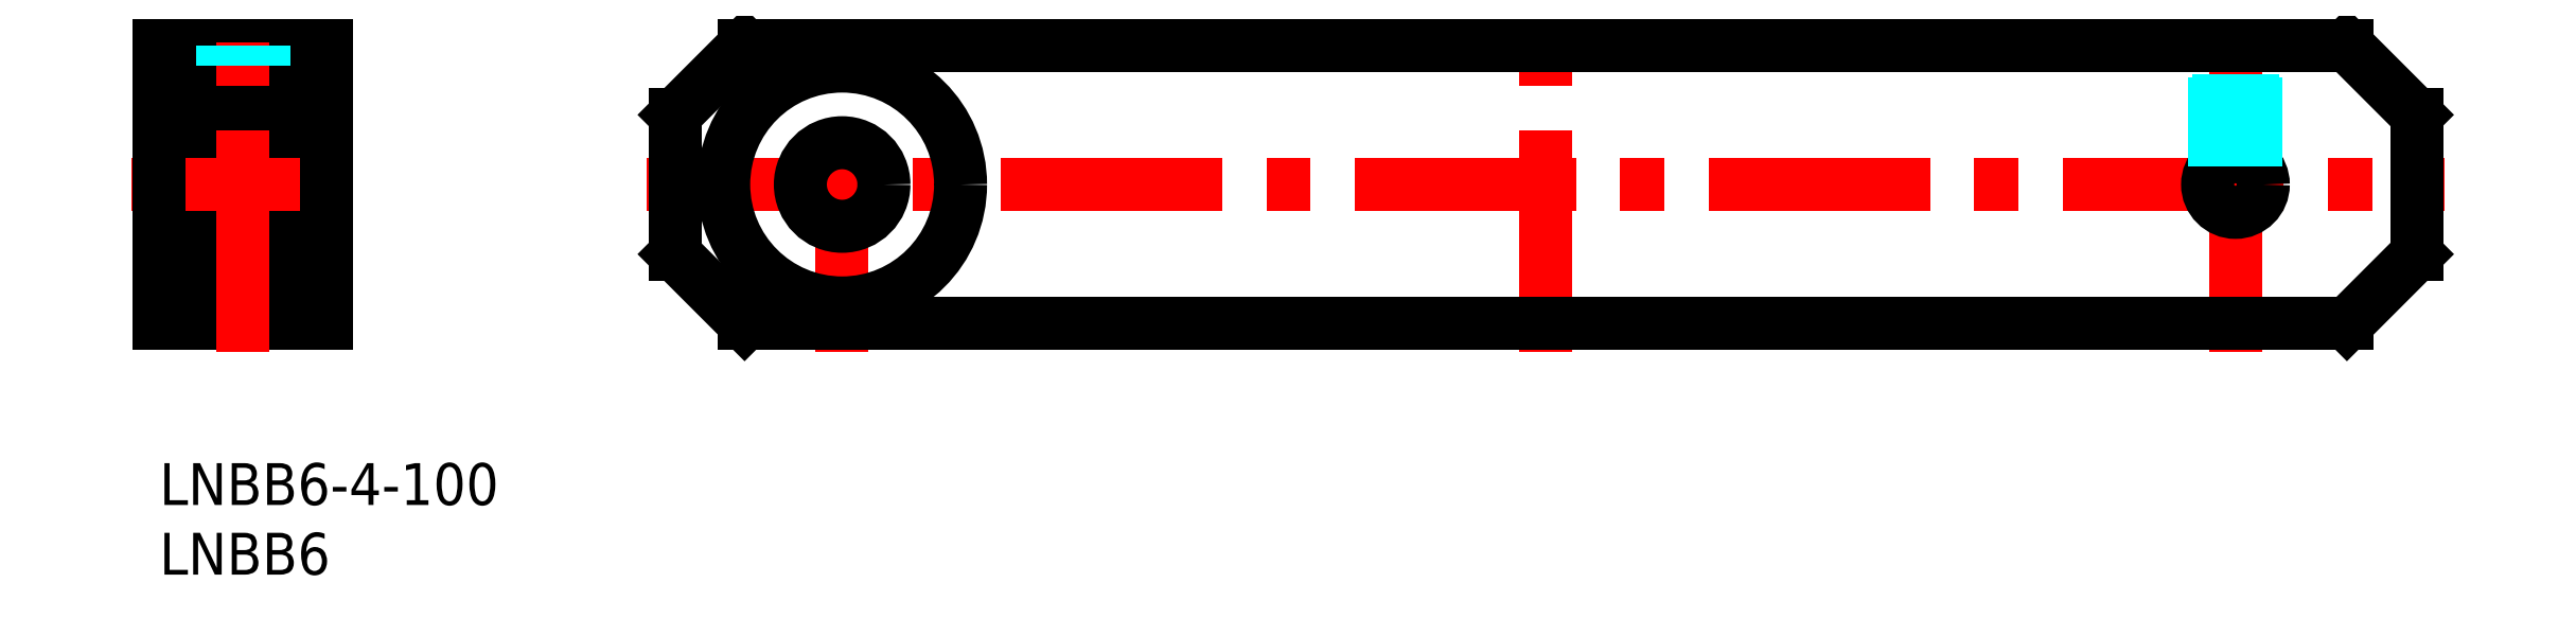
<metadata>
{"format":"dxf","ext":"dxf","renderer":"ezdxf+matplotlib","layout":"modelspace","background":"white","min_lineweight":24,"dpi":150}
</metadata>
<code>
0
SECTION
2
ENTITIES
0
INSERT
8
MSM_CONTINUOUS
2
*U19
10
0
20
0
30
0
0
INSERT
8
MSM_CONTINUOUS
2
*U20
10
0
20
0
30
0
0
LINE
8
MSM_CENTER
10
35
20
20
30
0
11
164
21
20
31
0
0
LINE
8
MSM_CENTER
10
99.5
20
8
30
0
11
99.5
21
32
31
0
0
LINE
8
MSM_CENTER
10
149
20
8
30
0
11
149
21
32
31
0
0
LINE
8
MSM_CONTINUOUS
10
162
20
15
30
0
11
162
21
25
31
0
0
LINE
8
MSM_CONTINUOUS
10
37
20
25
30
0
11
37
21
15
31
0
0
LINE
8
MSM_CENTER
10
49
20
8
30
0
11
49
21
32
31
0
0
LINE
8
MSM_CONTINUOUS
10
42
20
10
30
0
11
157
21
10
31
0
0
LINE
8
MSM_CONTINUOUS
10
157
20
30
30
0
11
42
21
30
31
0
0
LINE
8
MSM_CONTINUOUS
10
162
20
15
30
0
11
157
21
10
31
0
0
LINE
8
MSM_CONTINUOUS
10
162
20
25
30
0
11
157
21
30
31
0
0
LINE
8
MSM_CONTINUOUS
10
42
20
30
30
0
11
37
21
25
31
0
0
LINE
8
MSM_CONTINUOUS
10
42
20
10
30
0
11
37
21
15
31
0
0
CIRCLE
8
MSM_CONTINUOUS
10
149
20
20
30
0
40
2
0
CIRCLE
8
MSM_CONTINUOUS
10
49
20
20
30
0
40
3
0
CIRCLE
8
MSM_CONTINUOUS
10
49
20
20
30
0
40
8.5
0
LINE
8
MSM_DASHED
10
147.5
20
21.32
30
0
11
147.5
21
30
31
0
0
LINE
8
MSM_DASHED
10
147.8
20
21.58
30
0
11
147.8
21
30
31
0
0
LINE
8
MSM_DASHED
10
150.2
20
21.58
30
0
11
150.2
21
30
31
0
0
LINE
8
MSM_DASHED
10
150.5
20
21.32
30
0
11
150.5
21
30
31
0
0
LINE
8
MSM_CONTINUOUS
10
9.15
20
11.5
30
0
11
12
21
11.5
31
0
0
LINE
8
MSM_CONTINUOUS
10
8
20
11.1
30
0
11
9.15
21
11.1
31
0
0
LINE
8
MSM_CONTINUOUS
10
8
20
28.9
30
0
11
8
21
11.1
31
0
0
LINE
8
MSM_CONTINUOUS
10
8
20
28.9
30
0
11
9.15
21
28.9
31
0
0
LINE
8
MSM_CONTINUOUS
10
9.15
20
28.9
30
0
11
9.15
21
11.1
31
0
0
LINE
8
MSM_CONTINUOUS
10
9.15
20
28.5
30
0
11
12
21
28.5
31
0
0
LINE
8
MSM_CONTINUOUS
10
7.9
20
27.5
30
0
11
7.686
21
27.5
31
0
0
LINE
8
MSM_CONTINUOUS
10
8
20
27.6
30
0
11
7.9
21
27.5
31
0
0
ARC
8
MSM_CONTINUOUS
10
7.34
20
27.53
30
0
40
0.2815
50
30
51
180
0
ARC
8
MSM_CONTINUOUS
10
7.34
20
27.53
30
0
40
0.156
50
30
51
180
0
LINE
8
MSM_CONTINUOUS
10
7.577
20
27.44
30
0
11
7.475
21
27.61
31
0
0
LINE
8
MSM_CONTINUOUS
10
7.686
20
27.5
30
0
11
7.584
21
27.67
31
0
0
ARC
8
MSM_CONTINUOUS
10
7.7
20
28.2
30
0
40
0.3
50
0
51
90
0
LINE
8
MSM_CONTINUOUS
10
7.058
20
27.05
30
0
11
6.958
21
26.95
31
0
0
LINE
8
MSM_CONTINUOUS
10
7.531
20
27.27
30
0
11
7.469
21
27.37
31
0
0
LINE
8
MSM_CONTINUOUS
10
7.058
20
26.9
30
0
11
7.309
21
26.65
31
0
0
LINE
8
MSM_CONTINUOUS
10
7.184
20
26.95
30
0
11
7.435
21
26.7
31
0
0
LINE
8
MSM_CONTINUOUS
10
7.64
20
27.33
30
0
11
7.531
21
27.27
31
0
0
LINE
8
MSM_CONTINUOUS
10
6.958
20
26.95
30
0
11
6.145
21
26.95
31
0
0
ARC
8
MSM_CONTINUOUS
10
7.309
20
24.65
30
0
40
0.1256
50
270
51
360
0
LINE
8
MSM_CONTINUOUS
10
7.058
20
24.65
30
0
11
6.958
21
24.75
31
0
0
LINE
8
MSM_CONTINUOUS
10
7.121
20
24.65
30
0
11
7.309
21
24.65
31
0
0
LINE
8
MSM_CONTINUOUS
10
7.121
20
24.52
30
0
11
7.121
21
24.65
31
0
0
LINE
8
MSM_CONTINUOUS
10
7.309
20
24.52
30
0
11
7.121
21
24.52
31
0
0
LINE
8
MSM_CONTINUOUS
10
8
20
24.2
30
0
11
7.9
21
24.3
31
0
0
LINE
8
MSM_CONTINUOUS
10
7.9
20
24.3
30
0
11
7.058
21
24.3
31
0
0
LINE
8
MSM_CONTINUOUS
10
7.058
20
24.3
30
0
11
7.058
21
24.65
31
0
0
LINE
8
MSM_CONTINUOUS
10
6.958
20
24.75
30
0
11
6.145
21
24.75
31
0
0
LINE
8
MSM_CONTINUOUS
10
7.309
20
24.65
30
0
11
7.309
21
26.65
31
0
0
LINE
8
MSM_CONTINUOUS
10
7.435
20
26.7
30
0
11
7.435
21
24.65
31
0
0
ARC
8
MSM_CONTINUOUS
10
7.7
20
23.3
30
0
40
0.3
50
270
51
0
0
LINE
8
MSM_CONTINUOUS
10
6.35
20
23
30
0
11
6.35
21
23
31
0
0
LINE
8
MSM_CONTINUOUS
10
7.184
20
27.53
30
0
11
7.184
21
26.95
31
0
0
LINE
8
MSM_CONTINUOUS
10
7.058
20
27.53
30
0
11
7.058
21
26.9
31
0
0
LINE
8
MSM_CONTINUOUS
10
7.469
20
27.37
30
0
11
7.577
21
27.44
31
0
0
ARC
8
MSM_CONTINUOUS
10
7.577
20
27.44
30
0
40
0.1255
50
300
51
30.01
0
ARC
8
MSM_CONTINUOUS
10
7.7
20
16.7
30
0
40
0.3
50
0
51
90
0
LINE
8
MSM_CONTINUOUS
10
8
20
15.8
30
0
11
7.9
21
15.7
31
0
0
LINE
8
MSM_CONTINUOUS
10
7.309
20
15.48
30
0
11
7.121
21
15.48
31
0
0
LINE
8
MSM_CONTINUOUS
10
7.121
20
15.48
30
0
11
7.121
21
15.35
31
0
0
LINE
8
MSM_CONTINUOUS
10
7.121
20
15.35
30
0
11
7.309
21
15.35
31
0
0
LINE
8
MSM_CONTINUOUS
10
7.058
20
15.7
30
0
11
7.058
21
15.35
31
0
0
LINE
8
MSM_CONTINUOUS
10
7.058
20
15.35
30
0
11
6.958
21
15.25
31
0
0
ARC
8
MSM_CONTINUOUS
10
7.309
20
15.35
30
0
40
0.1256
50
5e-05
51
90
0
LINE
8
MSM_CONTINUOUS
10
7.9
20
15.7
30
0
11
7.058
21
15.7
31
0
0
LINE
8
MSM_CONTINUOUS
10
6.958
20
15.25
30
0
11
6.145
21
15.25
31
0
0
LINE
8
MSM_CONTINUOUS
10
7.058
20
13.1
30
0
11
7.309
21
13.35
31
0
0
LINE
8
MSM_CONTINUOUS
10
8
20
12.4
30
0
11
7.9
21
12.5
31
0
0
LINE
8
MSM_CONTINUOUS
10
7.9
20
12.5
30
0
11
7.686
21
12.5
31
0
0
ARC
8
MSM_CONTINUOUS
10
7.577
20
12.56
30
0
40
0.1255
50
330
51
60
0
LINE
8
MSM_CONTINUOUS
10
7.577
20
12.56
30
0
11
7.475
21
12.39
31
0
0
LINE
8
MSM_CONTINUOUS
10
7.469
20
12.63
30
0
11
7.577
21
12.56
31
0
0
LINE
8
MSM_CONTINUOUS
10
7.184
20
12.47
30
0
11
7.184
21
13.05
31
0
0
LINE
8
MSM_CONTINUOUS
10
7.531
20
12.73
30
0
11
7.469
21
12.63
31
0
0
LINE
8
MSM_CONTINUOUS
10
7.058
20
12.95
30
0
11
6.958
21
13.05
31
0
0
ARC
8
MSM_CONTINUOUS
10
7.34
20
12.47
30
0
40
0.156
50
180
51
330
0
ARC
8
MSM_CONTINUOUS
10
7.34
20
12.47
30
0
40
0.2815
50
180
51
330
0
LINE
8
MSM_CONTINUOUS
10
7.64
20
12.67
30
0
11
7.531
21
12.73
31
0
0
LINE
8
MSM_CONTINUOUS
10
7.686
20
12.5
30
0
11
7.584
21
12.33
31
0
0
ARC
8
MSM_CONTINUOUS
10
7.7
20
11.8
30
0
40
0.3
50
270
51
0
0
LINE
8
MSM_CONTINUOUS
10
6.958
20
13.05
30
0
11
6.145
21
13.05
31
0
0
LINE
8
MSM_CONTINUOUS
10
7.184
20
13.05
30
0
11
7.435
21
13.3
31
0
0
LINE
8
MSM_CONTINUOUS
10
7.058
20
12.47
30
0
11
7.058
21
13.1
31
0
0
LINE
8
MSM_CONTINUOUS
10
7.435
20
13.3
30
0
11
7.435
21
15.35
31
0
0
LINE
8
MSM_CONTINUOUS
10
7.309
20
15.35
30
0
11
7.309
21
13.35
31
0
0
ARC
8
MSM_CONTINUOUS
10
2.66
20
27.53
30
0
40
0.156
50
0
51
150
0
LINE
8
MSM_CONTINUOUS
10
2
20
27.6
30
0
11
2.1
21
27.5
31
0
0
LINE
8
MSM_CONTINUOUS
10
2.1
20
27.5
30
0
11
2.314
21
27.5
31
0
0
LINE
8
MSM_CONTINUOUS
10
2.314
20
27.5
30
0
11
2.416
21
27.67
31
0
0
ARC
8
MSM_CONTINUOUS
10
2.3
20
28.2
30
0
40
0.3
50
90
51
180
0
LINE
8
MSM_CONTINUOUS
10
2.423
20
27.44
30
0
11
2.525
21
27.61
31
0
0
ARC
8
MSM_CONTINUOUS
10
2.66
20
27.53
30
0
40
0.2815
50
0
51
150
0
LINE
8
MSM_CONTINUOUS
10
2.816
20
26.95
30
0
11
2.565
21
26.7
31
0
0
LINE
8
MSM_CONTINUOUS
10
2.942
20
26.9
30
0
11
2.691
21
26.65
31
0
0
LINE
8
MSM_CONTINUOUS
10
2.942
20
27.05
30
0
11
3.042
21
26.95
31
0
0
LINE
8
MSM_CONTINUOUS
10
3.042
20
26.95
30
0
11
3.855
21
26.95
31
0
0
LINE
8
MSM_CONTINUOUS
10
2.691
20
24.52
30
0
11
2.879
21
24.52
31
0
0
LINE
8
MSM_CONTINUOUS
10
2.879
20
24.52
30
0
11
2.879
21
24.65
31
0
0
LINE
8
MSM_CONTINUOUS
10
2.879
20
24.65
30
0
11
2.691
21
24.65
31
0
0
LINE
8
MSM_CONTINUOUS
10
2.942
20
24.65
30
0
11
3.042
21
24.75
31
0
0
ARC
8
MSM_CONTINUOUS
10
2.691
20
24.65
30
0
40
0.1256
50
180
51
270
0
LINE
8
MSM_CONTINUOUS
10
3.042
20
24.75
30
0
11
3.855
21
24.75
31
0
0
LINE
8
MSM_CONTINUOUS
10
2.942
20
24.3
30
0
11
2.942
21
24.65
31
0
0
LINE
8
MSM_CONTINUOUS
10
2.565
20
26.7
30
0
11
2.565
21
24.65
31
0
0
LINE
8
MSM_CONTINUOUS
10
2.691
20
24.65
30
0
11
2.691
21
26.65
31
0
0
LINE
8
MSM_CONTINUOUS
10
2.36
20
27.33
30
0
11
2.469
21
27.27
31
0
0
LINE
8
MSM_CONTINUOUS
10
2
20
24.2
30
0
11
2.1
21
24.3
31
0
0
LINE
8
MSM_CONTINUOUS
10
2.469
20
27.27
30
0
11
2.531
21
27.37
31
0
0
LINE
8
MSM_CONTINUOUS
10
2.1
20
24.3
30
0
11
2.942
21
24.3
31
0
0
ARC
8
MSM_CONTINUOUS
10
2.3
20
23.3
30
0
40
0.3
50
180
51
270
0
LINE
8
MSM_CONTINUOUS
10
2.531
20
27.37
30
0
11
2.423
21
27.44
31
0
0
LINE
8
MSM_CONTINUOUS
10
2.942
20
27.53
30
0
11
2.942
21
26.9
31
0
0
LINE
8
MSM_CONTINUOUS
10
2.816
20
27.53
30
0
11
2.816
21
26.95
31
0
0
ARC
8
MSM_CONTINUOUS
10
2.423
20
27.44
30
0
40
0.1255
50
150
51
240
0
ARC
8
MSM_CONTINUOUS
10
2.691
20
15.35
30
0
40
0.1256
50
90
51
180
0
LINE
8
MSM_CONTINUOUS
10
2.942
20
15.35
30
0
11
3.042
21
15.25
31
0
0
LINE
8
MSM_CONTINUOUS
10
2.942
20
15.7
30
0
11
2.942
21
15.35
31
0
0
LINE
8
MSM_CONTINUOUS
10
2.879
20
15.35
30
0
11
2.691
21
15.35
31
0
0
LINE
8
MSM_CONTINUOUS
10
2.879
20
15.48
30
0
11
2.879
21
15.35
31
0
0
LINE
8
MSM_CONTINUOUS
10
2.691
20
15.48
30
0
11
2.879
21
15.48
31
0
0
LINE
8
MSM_CONTINUOUS
10
3.042
20
15.25
30
0
11
3.855
21
15.25
31
0
0
ARC
8
MSM_CONTINUOUS
10
2.3
20
16.7
30
0
40
0.3
50
90
51
180
0
LINE
8
MSM_CONTINUOUS
10
2
20
15.8
30
0
11
2.1
21
15.7
31
0
0
LINE
8
MSM_CONTINUOUS
10
2.1
20
15.7
30
0
11
2.942
21
15.7
31
0
0
LINE
8
MSM_CONTINUOUS
10
2.942
20
13.1
30
0
11
2.691
21
13.35
31
0
0
ARC
8
MSM_CONTINUOUS
10
2.66
20
12.47
30
0
40
0.156
50
210
51
0
0
LINE
8
MSM_CONTINUOUS
10
2.942
20
12.95
30
0
11
3.042
21
13.05
31
0
0
LINE
8
MSM_CONTINUOUS
10
2.816
20
12.47
30
0
11
2.816
21
13.05
31
0
0
LINE
8
MSM_CONTINUOUS
10
3.042
20
13.05
30
0
11
3.855
21
13.05
31
0
0
LINE
8
MSM_CONTINUOUS
10
2.942
20
12.47
30
0
11
2.942
21
13.1
31
0
0
LINE
8
MSM_CONTINUOUS
10
2.816
20
13.05
30
0
11
2.565
21
13.3
31
0
0
ARC
8
MSM_CONTINUOUS
10
2.423
20
12.56
30
0
40
0.1255
50
120
51
210
0
LINE
8
MSM_CONTINUOUS
10
2.314
20
12.5
30
0
11
2.416
21
12.33
31
0
0
LINE
8
MSM_CONTINUOUS
10
2.1
20
12.5
30
0
11
2.314
21
12.5
31
0
0
LINE
8
MSM_CONTINUOUS
10
2
20
12.4
30
0
11
2.1
21
12.5
31
0
0
LINE
8
MSM_CONTINUOUS
10
2.36
20
12.67
30
0
11
2.469
21
12.73
31
0
0
ARC
8
MSM_CONTINUOUS
10
2.3
20
11.8
30
0
40
0.3
50
180
51
270
0
ARC
8
MSM_CONTINUOUS
10
2.66
20
12.47
30
0
40
0.2815
50
210
51
0
0
LINE
8
MSM_CONTINUOUS
10
2.469
20
12.73
30
0
11
2.531
21
12.63
31
0
0
LINE
8
MSM_CONTINUOUS
10
2.531
20
12.63
30
0
11
2.423
21
12.56
31
0
0
LINE
8
MSM_CONTINUOUS
10
2.423
20
12.56
30
0
11
2.525
21
12.39
31
0
0
LINE
8
MSM_CONTINUOUS
10
2.691
20
15.35
30
0
11
2.691
21
13.35
31
0
0
LINE
8
MSM_CONTINUOUS
10
2.565
20
13.3
30
0
11
2.565
21
15.35
31
0
0
LINE
8
MSM_CONTINUOUS
10
2
20
11.8
30
0
11
2
21
28.2
31
0
0
CIRCLE
8
MSM_CONTINUOUS
10
5
20
25.85
30
0
40
1.587
0
CIRCLE
8
MSM_CONTINUOUS
10
5
20
14.15
30
0
40
1.587
0
LINE
8
MSM_CONTINUOUS
10
7.7
20
17
30
0
11
2.3
21
17
31
0
0
LINE
8
MSM_CONTINUOUS
10
2.3
20
11.5
30
0
11
7.7
21
11.5
31
0
0
LINE
8
MSM_CONTINUOUS
10
2.3
20
28.5
30
0
11
7.7
21
28.5
31
0
0
LINE
8
MSM_CONTINUOUS
10
7.7
20
23
30
0
11
2.3
21
23
31
0
0
LINE
8
MSM_CONTINUOUS
10
-7.1e-15
20
30
30
0
11
12
21
30
31
0
0
LINE
8
MSM_CENTER
10
-2
20
20
30
0
11
14
21
20
31
0
0
LINE
8
MSM_CONTINUOUS
10
-7.1e-15
20
26.5
30
0
11
2
21
26.5
31
0
0
LINE
8
MSM_CONTINUOUS
10
-7.1e-15
20
13.5
30
0
11
2
21
13.5
31
0
0
LINE
8
MSM_CONTINUOUS
10
-7.1e-15
20
10
30
0
11
12
21
10
31
0
0
LINE
8
MSM_CONTINUOUS
10
-7.1e-15
20
30
30
0
11
-7.1e-15
21
10
31
0
0
LINE
8
MSM_CONTINUOUS
10
12
20
30
30
0
11
12
21
10
31
0
0
LINE
8
MSM_CENTER
10
6
20
8
30
0
11
6
21
32
31
0
0
LINE
8
MSM_DASHED
10
4.5
20
28.5
30
0
11
4.5
21
30
31
0
0
LINE
8
MSM_DASHED
10
4.77
20
28.5
30
0
11
4.77
21
30
31
0
0
LINE
8
MSM_DASHED
10
7.229
20
28.5
30
0
11
7.229
21
30
31
0
0
LINE
8
MSM_DASHED
10
7.5
20
28.5
30
0
11
7.5
21
30
31
0
0
VIEWPORT
8
0
10
143.6
20
100.1
30
0
40
558.7
41
222.2
68
     1
69
     1
0
VIEWPORT
8
MSM_CONTINUOUS
10
128.5
20
97.5
30
0
40
205.6
41
156
68
     2
69
     2
0
ENDSEC
0
EOF

</code>
